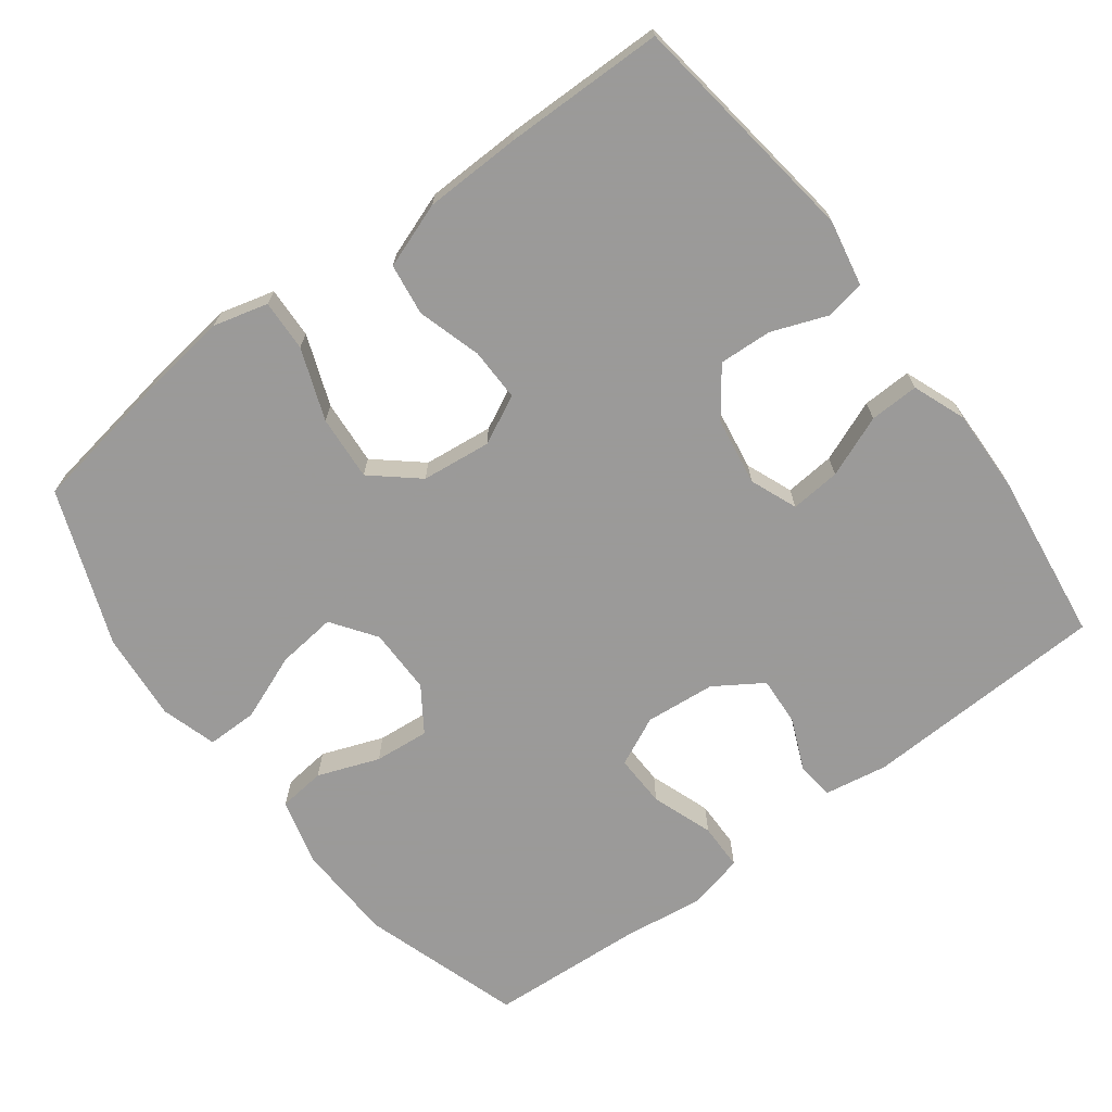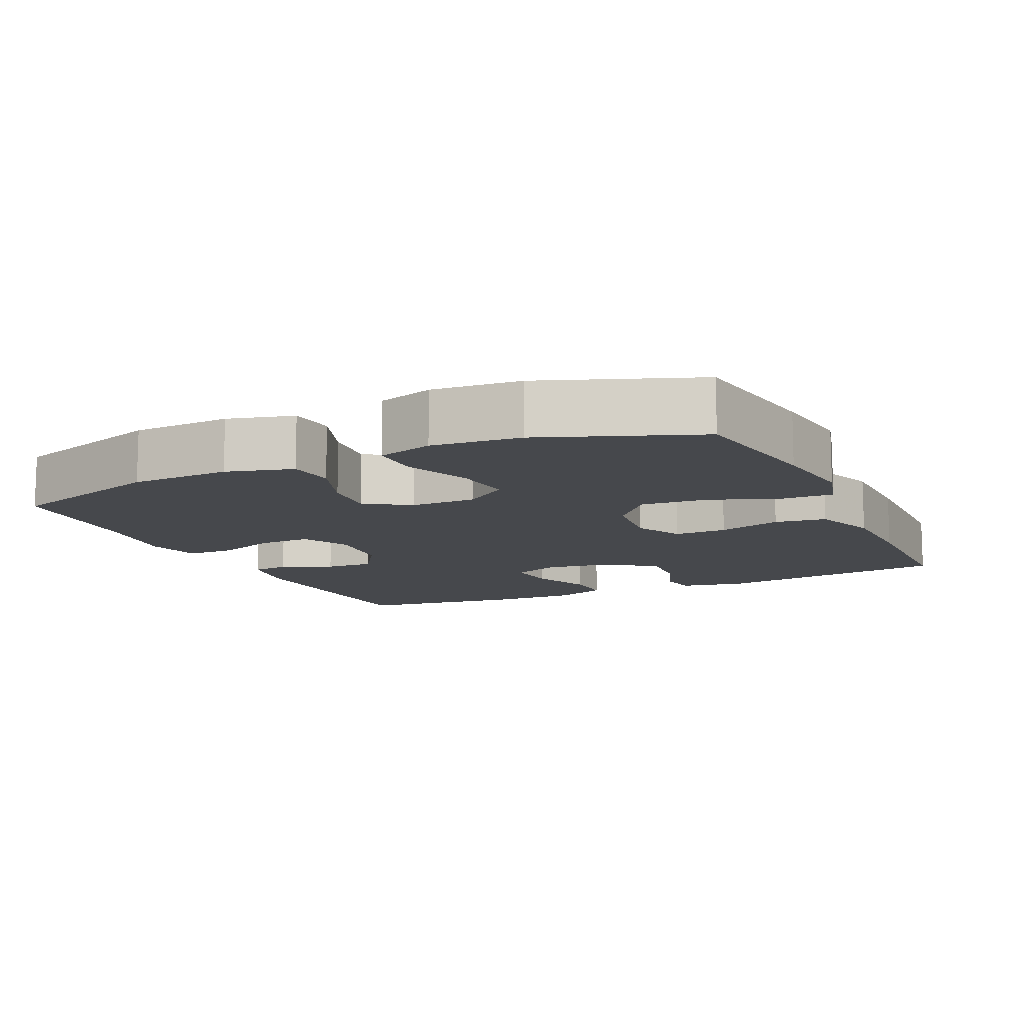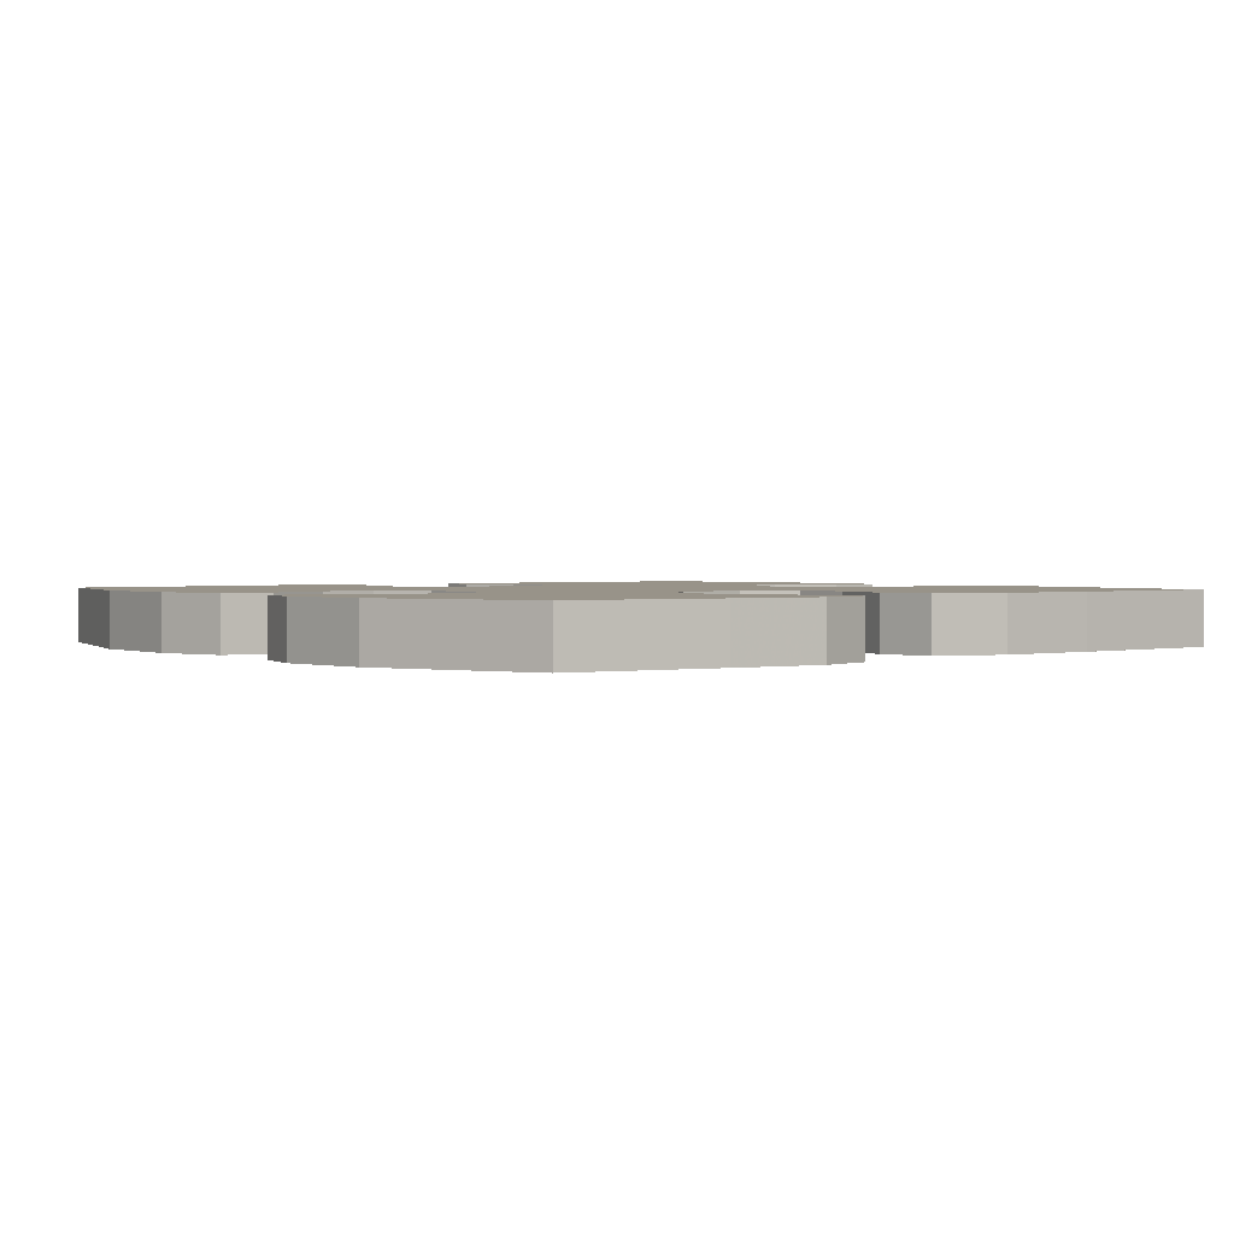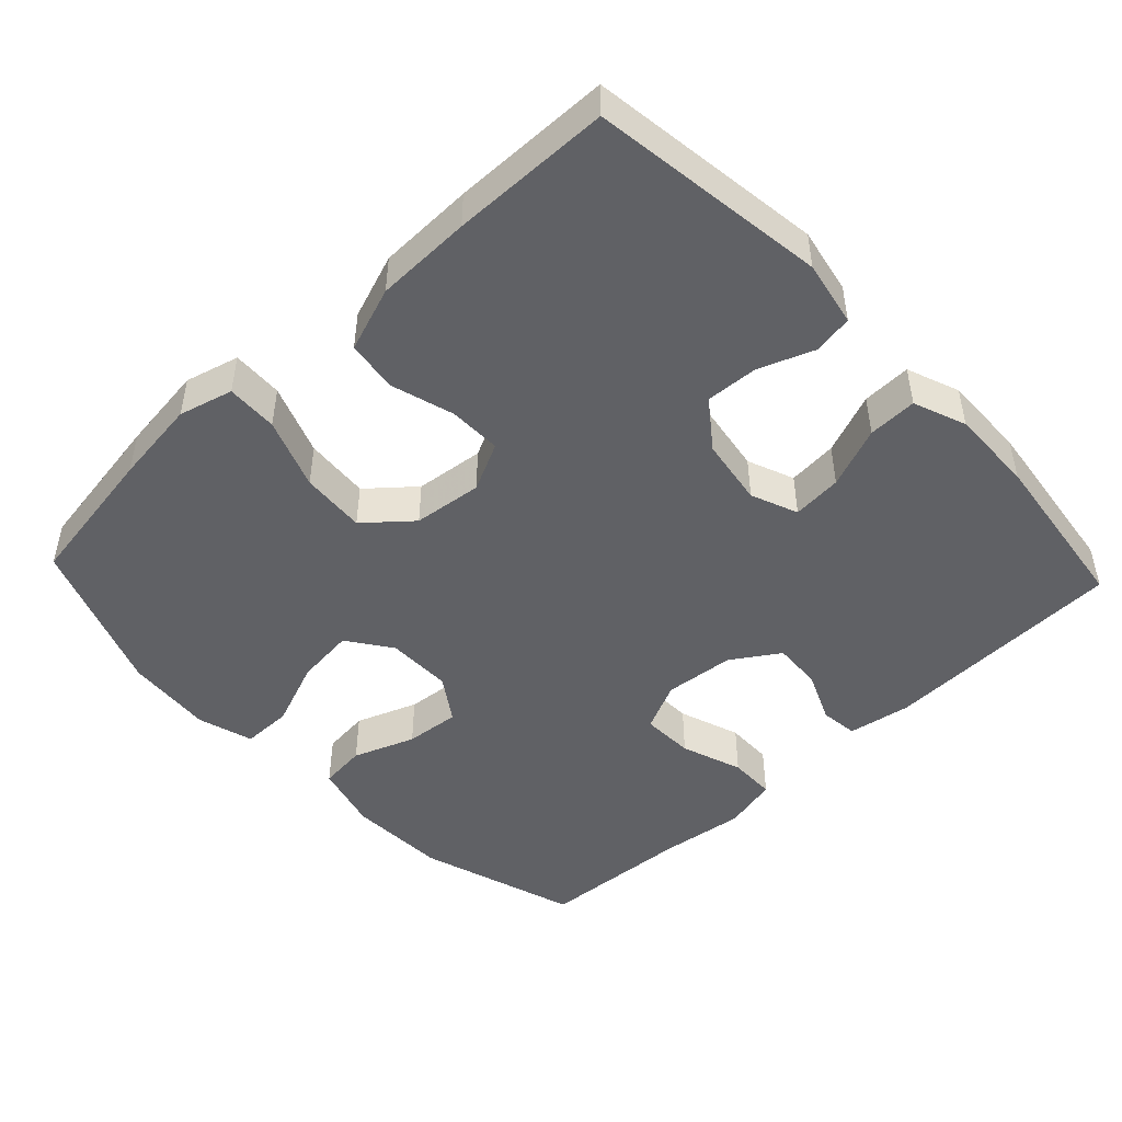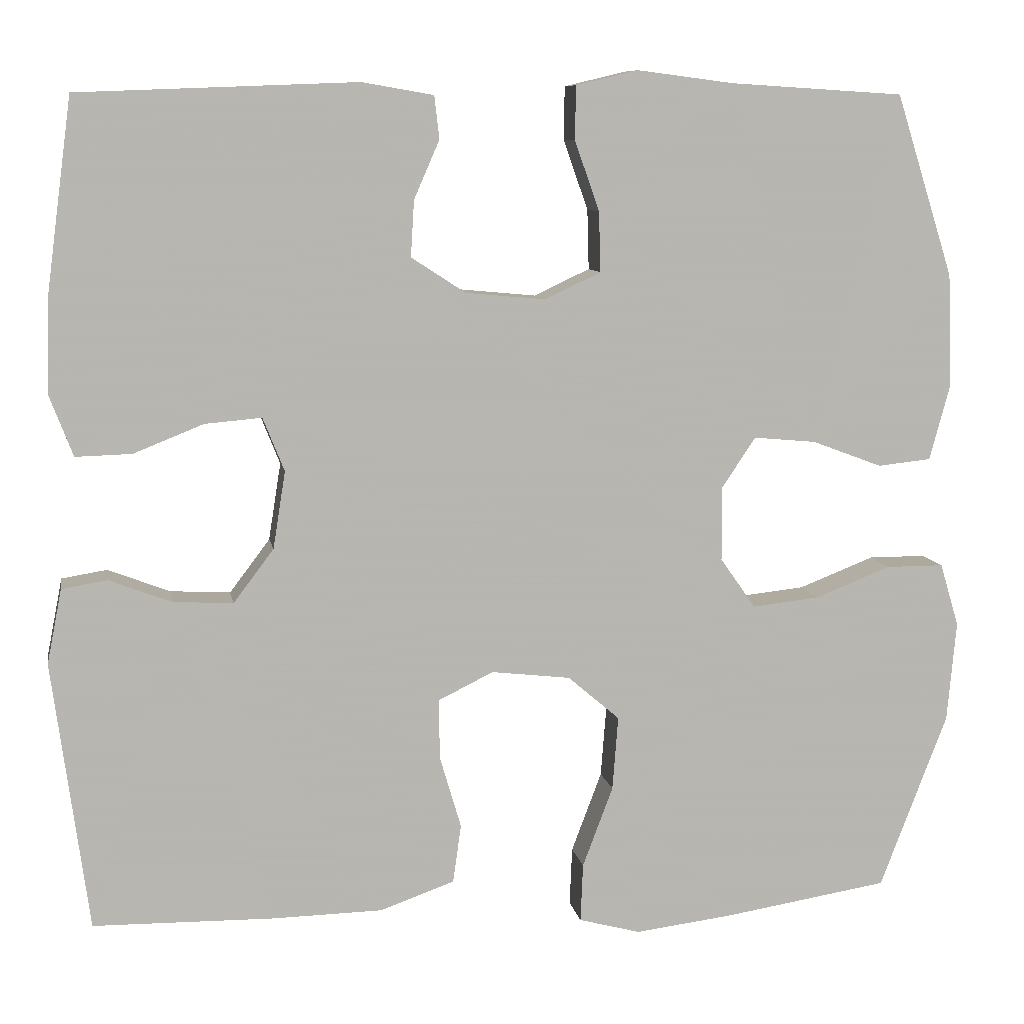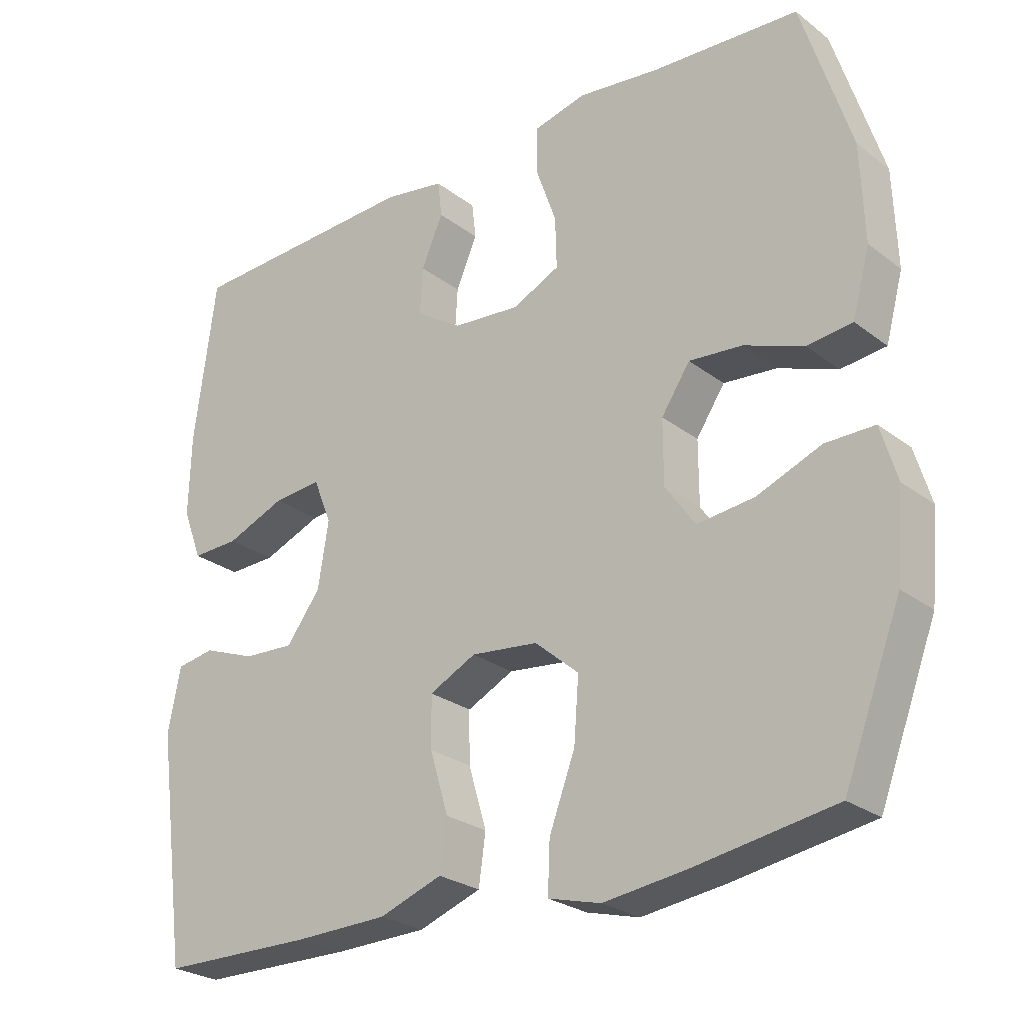
<metadata>
{"format":"obj","ext":"obj","renderer":"f3d","projection":"perspective","resolution":1024,"background":"white","views":[{"elev":-69.5,"azim":-143.0,"up":"+Y"},{"elev":-11.4,"azim":115.1,"up":"+Y"},{"elev":1.6,"azim":141.1,"up":"+Y"},{"elev":-47.6,"azim":-136.7,"up":"+Y"},{"elev":8.9,"azim":-9.9,"up":"+Z"},{"elev":-25.9,"azim":39.9,"up":"+Z"}]}
</metadata>
<code>
v 0.5 0.07 0.5
v 0.57 0.07 0.279
v 0.575 0.07 0.141
v 0.55 0.07 0.049
v 0.485 0.07 0.042
v 0.4 0.07 0.074
v 0.324 0.07 0.081
v 0.283 0.07 0.02
v 0.283 0.07 -0.071
v 0.326 0.07 -0.132
v 0.408 0.07 -0.123
v 0.5 0.07 -0.087
v 0.57 0.07 -0.087
v 0.593 0.07 -0.164
v 0.582 0.07 -0.286
v 0.5 0.07 -0.5
v 0.3 0.07 -0.532
v 0.181 0.07 -0.547
v 0.106 0.07 -0.527
v 0.109 0.07 -0.456
v 0.146 0.07 -0.358
v 0.153 0.07 -0.268
v 0.09 0.07 -0.214
v -0.006 0.07 -0.203
v -0.073 0.07 -0.236
v -0.072 0.07 -0.309
v -0.046 0.07 -0.397
v -0.056 0.07 -0.468
v -0.146 0.07 -0.5
v -0.279 0.07 -0.503
v -0.5 0.07 -0.5
v -0.544 0.07 -0.173
v -0.526 0.07 -0.082
v -0.471 0.07 -0.073
v -0.395 0.07 -0.102
v -0.322 0.07 -0.106
v -0.273 0.07 -0.041
v -0.258 0.07 0.053
v -0.284 0.07 0.118
v -0.353 0.07 0.112
v -0.438 0.07 0.078
v -0.506 0.07 0.076
v -0.534 0.07 0.149
v -0.531 0.07 0.266
v -0.5 0.07 0.5
v -0.162 0.07 0.513
v -0.075 0.07 0.498
v -0.069 0.07 0.446
v -0.1 0.07 0.375
v -0.104 0.07 0.307
v -0.038 0.07 0.264
v 0.059 0.07 0.255
v 0.127 0.07 0.287
v 0.125 0.07 0.36
v 0.095 0.07 0.445
v 0.096 0.07 0.51
v 0.172 0.07 0.528
v 0.289 0.07 0.513
v 0.5 0 0.5
v 0.57 0 0.279
v 0.575 0 0.141
v 0.55 0 0.049
v 0.485 0 0.042
v 0.4 0 0.074
v 0.324 0 0.081
v 0.283 0 0.02
v 0.283 0 -0.071
v 0.326 0 -0.132
v 0.408 0 -0.123
v 0.5 0 -0.087
v 0.57 0 -0.087
v 0.593 0 -0.164
v 0.582 0 -0.286
v 0.5 0 -0.5
v 0.3 0 -0.532
v 0.181 0 -0.547
v 0.106 0 -0.527
v 0.109 0 -0.456
v 0.146 0 -0.358
v 0.153 0 -0.268
v 0.09 0 -0.214
v -0.006 0 -0.203
v -0.073 0 -0.236
v -0.072 0 -0.309
v -0.046 0 -0.397
v -0.056 0 -0.468
v -0.146 0 -0.5
v -0.279 0 -0.503
v -0.5 0 -0.5
v -0.544 0 -0.173
v -0.526 0 -0.082
v -0.471 0 -0.073
v -0.395 0 -0.102
v -0.322 0 -0.106
v -0.273 0 -0.041
v -0.258 0 0.053
v -0.284 0 0.118
v -0.353 0 0.112
v -0.438 0 0.078
v -0.506 0 0.076
v -0.534 0 0.149
v -0.531 0 0.266
v -0.5 0 0.5
v -0.162 0 0.513
v -0.075 0 0.498
v -0.069 0 0.446
v -0.1 0 0.375
v -0.104 0 0.307
v -0.038 0 0.264
v 0.059 0 0.255
v 0.127 0 0.287
v 0.125 0 0.36
v 0.095 0 0.445
v 0.096 0 0.51
v 0.172 0 0.528
v 0.289 0 0.513
f 56 57 58
f 55 56 58
f 54 55 58
f 4 5 6
f 3 4 6
f 2 3 6
f 1 2 6
f 58 1 6
f 54 58 6
f 53 54 6
f 52 53 6 7
f 51 52 7 8
f 50 51 8 9
f 47 48 49
f 46 47 49
f 45 46 49
f 44 45 49
f 43 44 49
f 42 43 49
f 41 42 49
f 40 41 49
f 39 40 49 50
f 50 9 10
f 39 50 10
f 38 39 10
f 33 34 35
f 32 33 35
f 31 32 35
f 30 31 35
f 29 30 35
f 28 29 35
f 27 28 35
f 26 27 35
f 25 26 35 36
f 24 25 36 37
f 19 20 21
f 18 19 21
f 17 18 21
f 16 17 21
f 15 16 21
f 14 15 21
f 13 14 21
f 12 13 21
f 11 12 21
f 10 11 21 22
f 37 38 10
f 24 37 10
f 23 24 10
f 10 22 23
f 116 115 114
f 116 114 113
f 116 113 112
f 64 63 62
f 64 62 61
f 64 61 60
f 64 60 59
f 64 59 116
f 64 116 112
f 64 112 111
f 65 64 111 110
f 66 65 110 109
f 67 66 109 108
f 107 106 105
f 107 105 104
f 107 104 103
f 107 103 102
f 107 102 101
f 107 101 100
f 107 100 99
f 107 99 98
f 108 107 98 97
f 68 67 108
f 68 108 97
f 68 97 96
f 93 92 91
f 93 91 90
f 93 90 89
f 93 89 88
f 93 88 87
f 93 87 86
f 93 86 85
f 93 85 84
f 94 93 84 83
f 95 94 83 82
f 79 78 77
f 79 77 76
f 79 76 75
f 79 75 74
f 79 74 73
f 79 73 72
f 79 72 71
f 79 71 70
f 79 70 69
f 80 79 69 68
f 68 96 95
f 68 95 82
f 68 82 81
f 81 80 68
f 1 59 60 2
f 2 60 61 3
f 3 61 62 4
f 4 62 63 5
f 5 63 64 6
f 6 64 65 7
f 7 65 66 8
f 8 66 67 9
f 9 67 68 10
f 10 68 69 11
f 11 69 70 12
f 12 70 71 13
f 13 71 72 14
f 14 72 73 15
f 15 73 74 16
f 16 74 75 17
f 17 75 76 18
f 18 76 77 19
f 19 77 78 20
f 20 78 79 21
f 21 79 80 22
f 22 80 81 23
f 23 81 82 24
f 24 82 83 25
f 25 83 84 26
f 26 84 85 27
f 27 85 86 28
f 28 86 87 29
f 29 87 88 30
f 30 88 89 31
f 31 89 90 32
f 32 90 91 33
f 33 91 92 34
f 34 92 93 35
f 35 93 94 36
f 36 94 95 37
f 37 95 96 38
f 38 96 97 39
f 39 97 98 40
f 40 98 99 41
f 41 99 100 42
f 42 100 101 43
f 43 101 102 44
f 44 102 103 45
f 45 103 104 46
f 46 104 105 47
f 47 105 106 48
f 48 106 107 49
f 49 107 108 50
f 50 108 109 51
f 51 109 110 52
f 52 110 111 53
f 53 111 112 54
f 54 112 113 55
f 55 113 114 56
f 56 114 115 57
f 57 115 116 58
f 58 116 59 1

</code>
